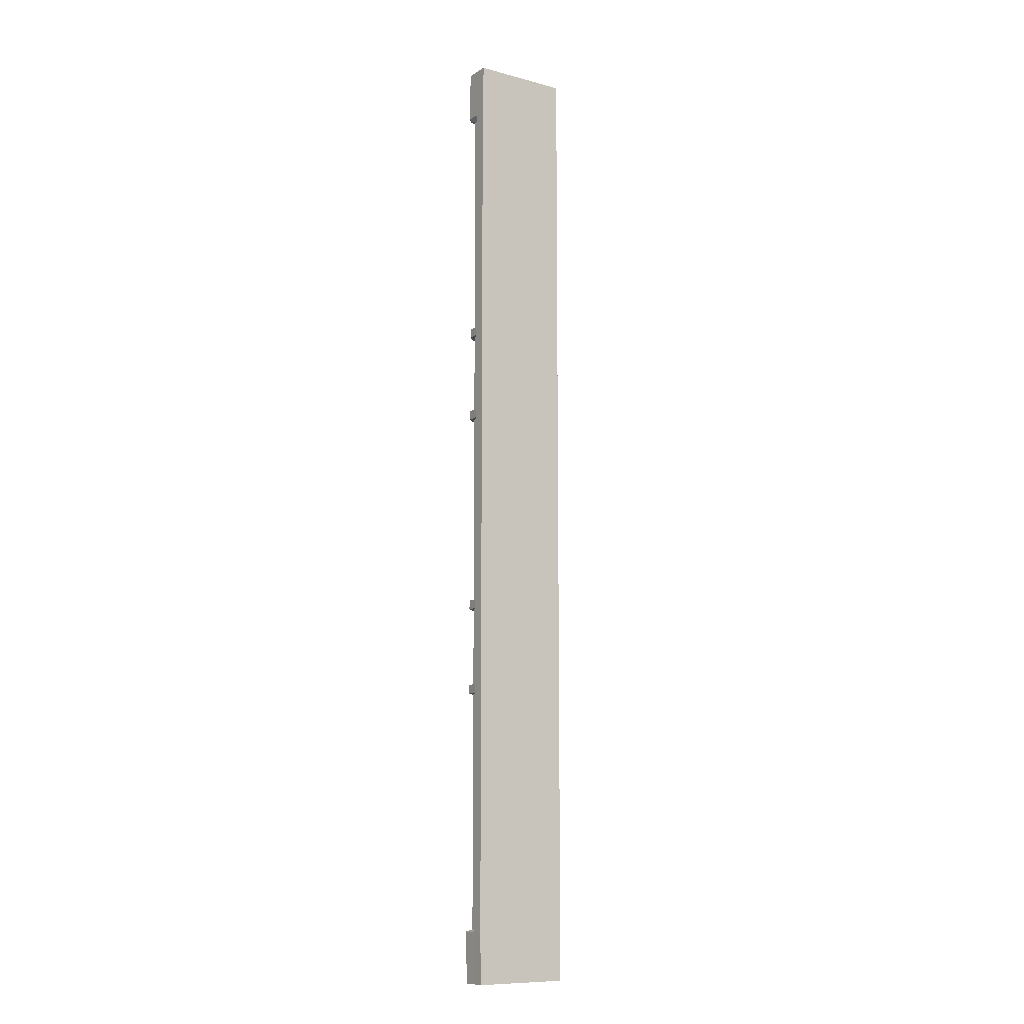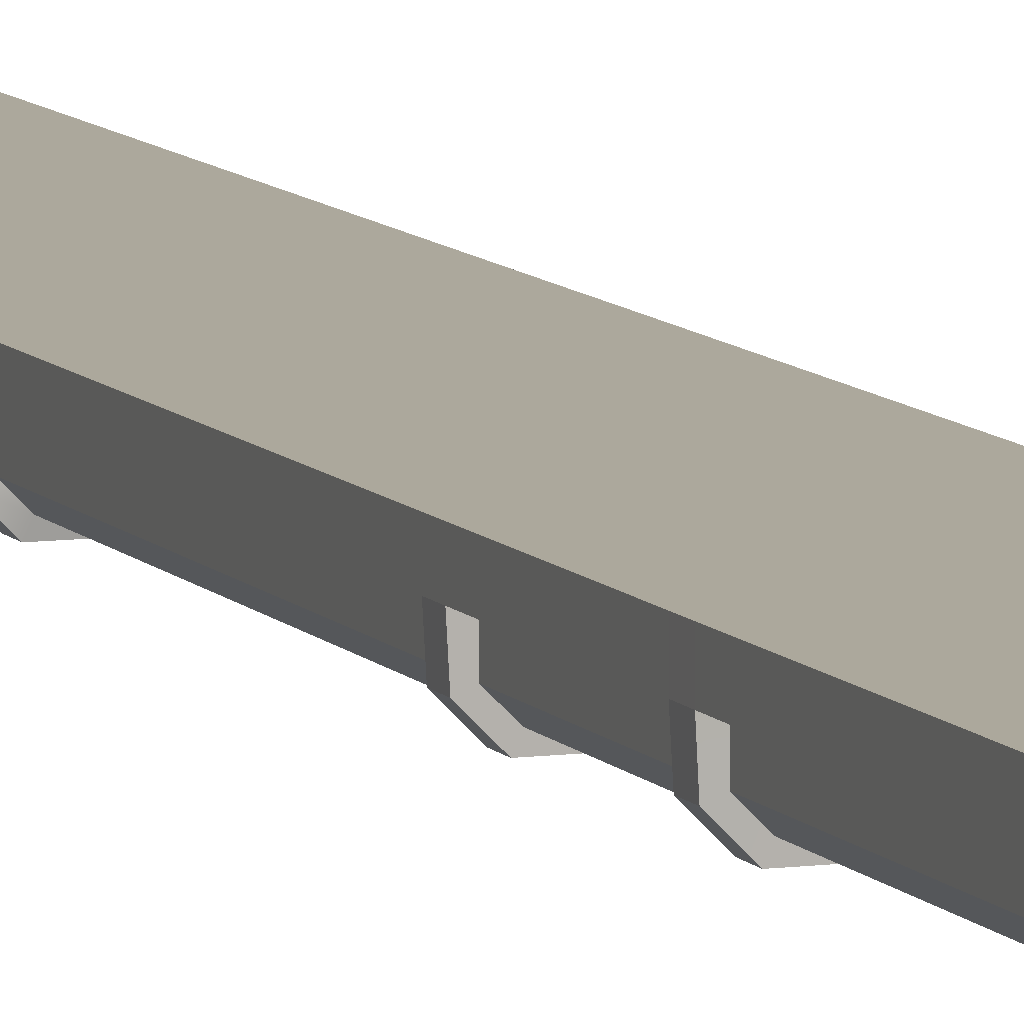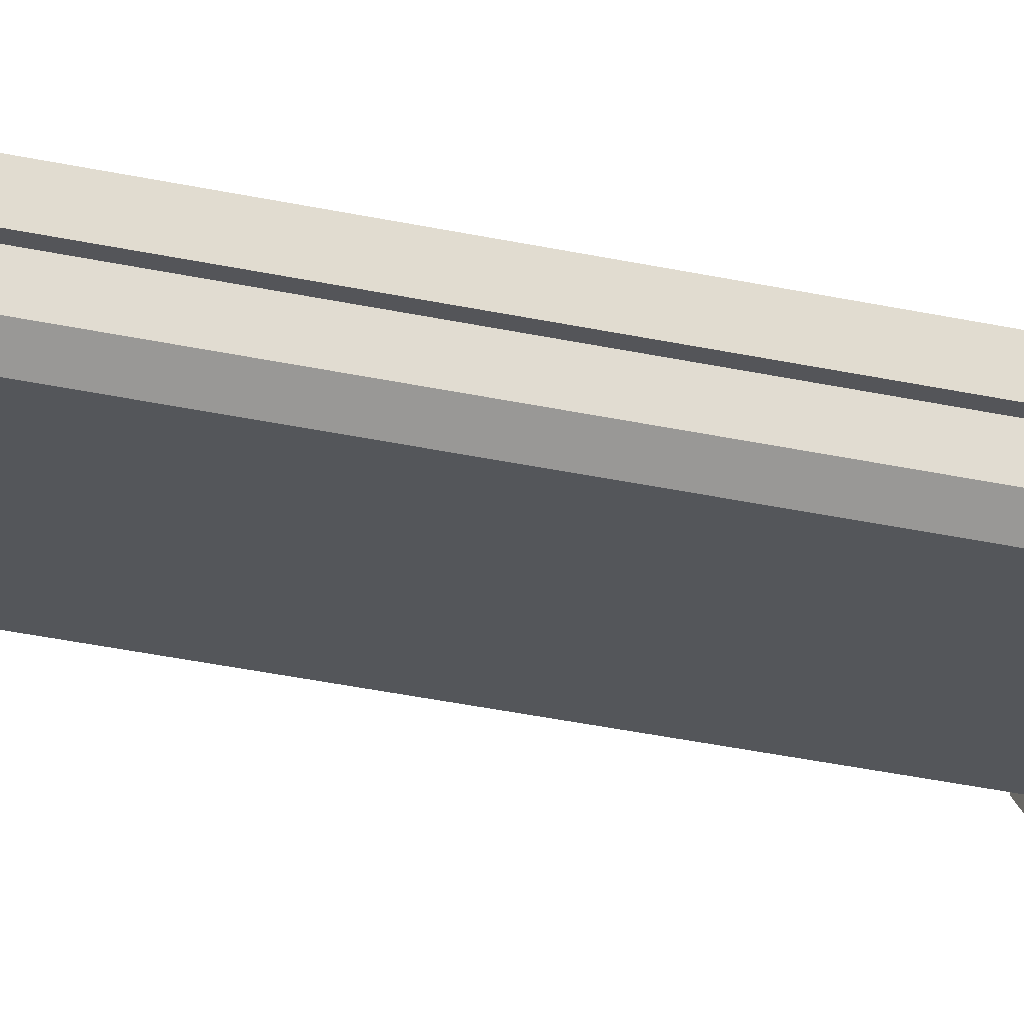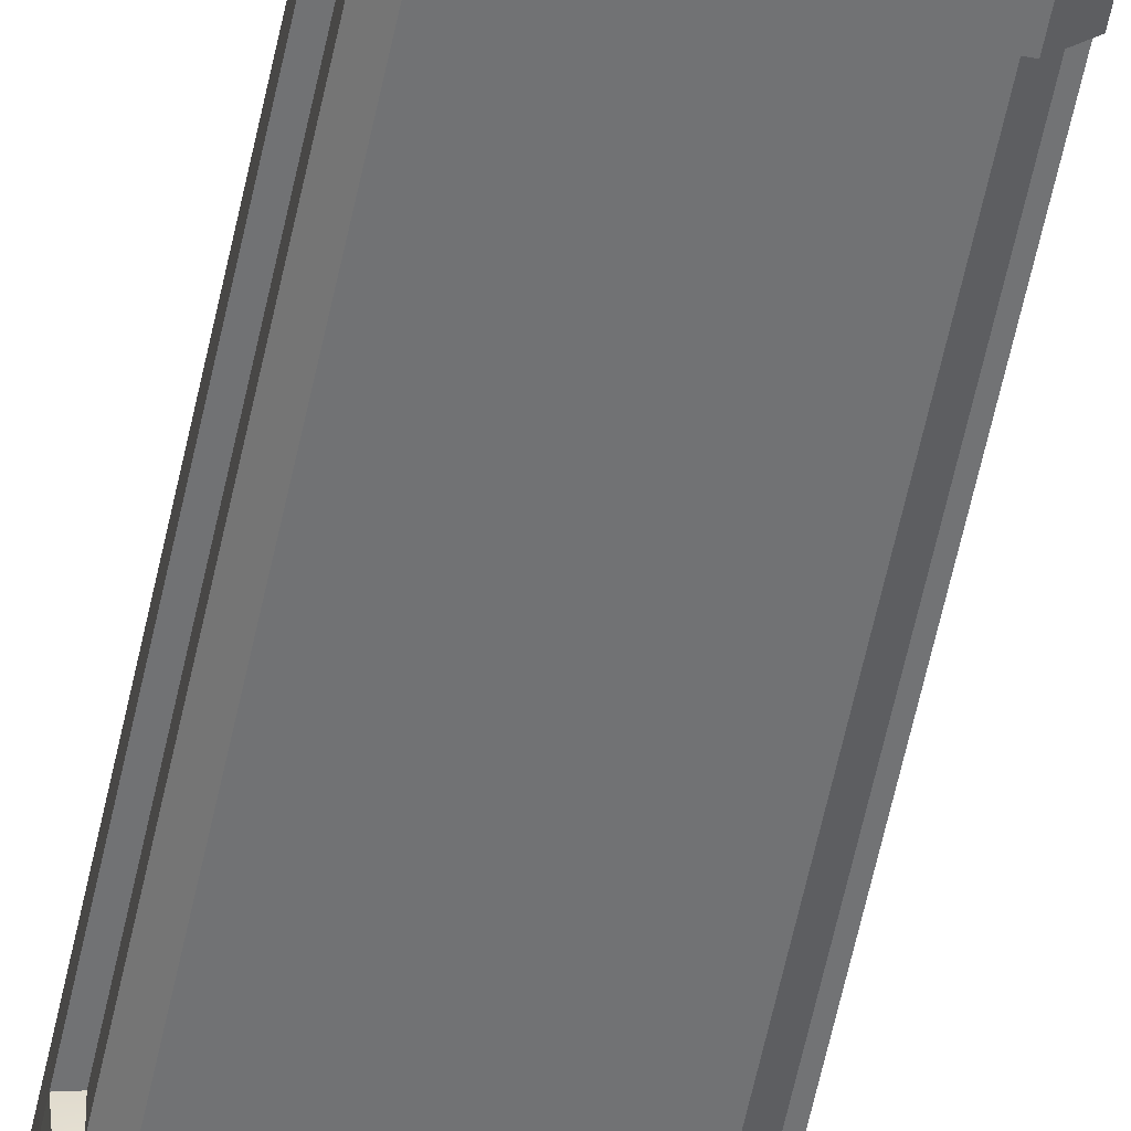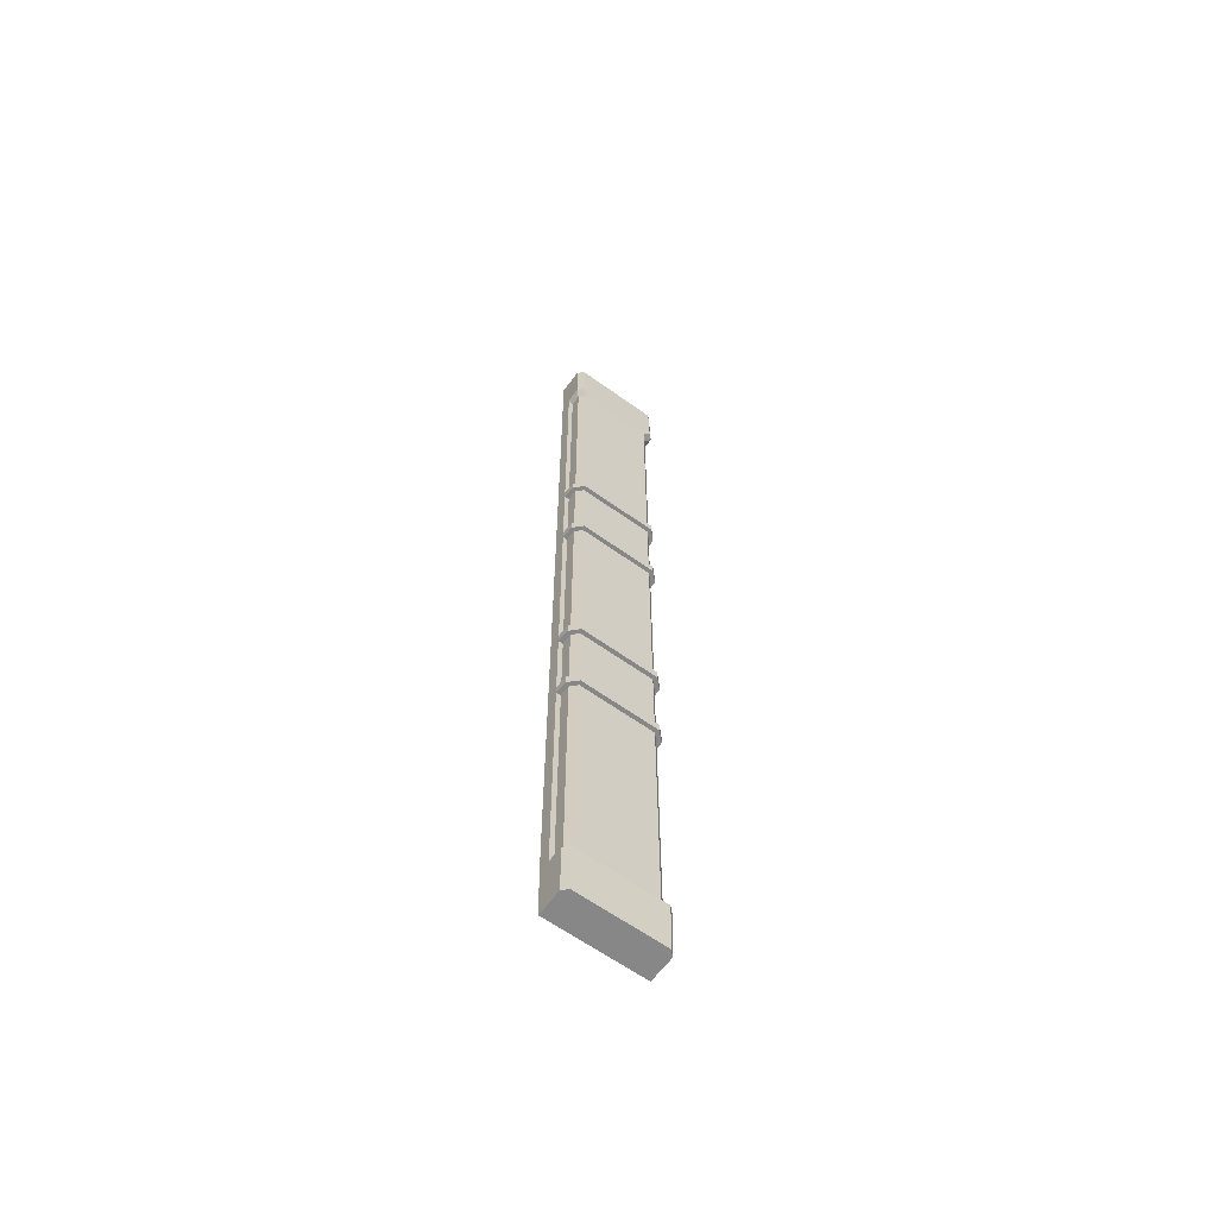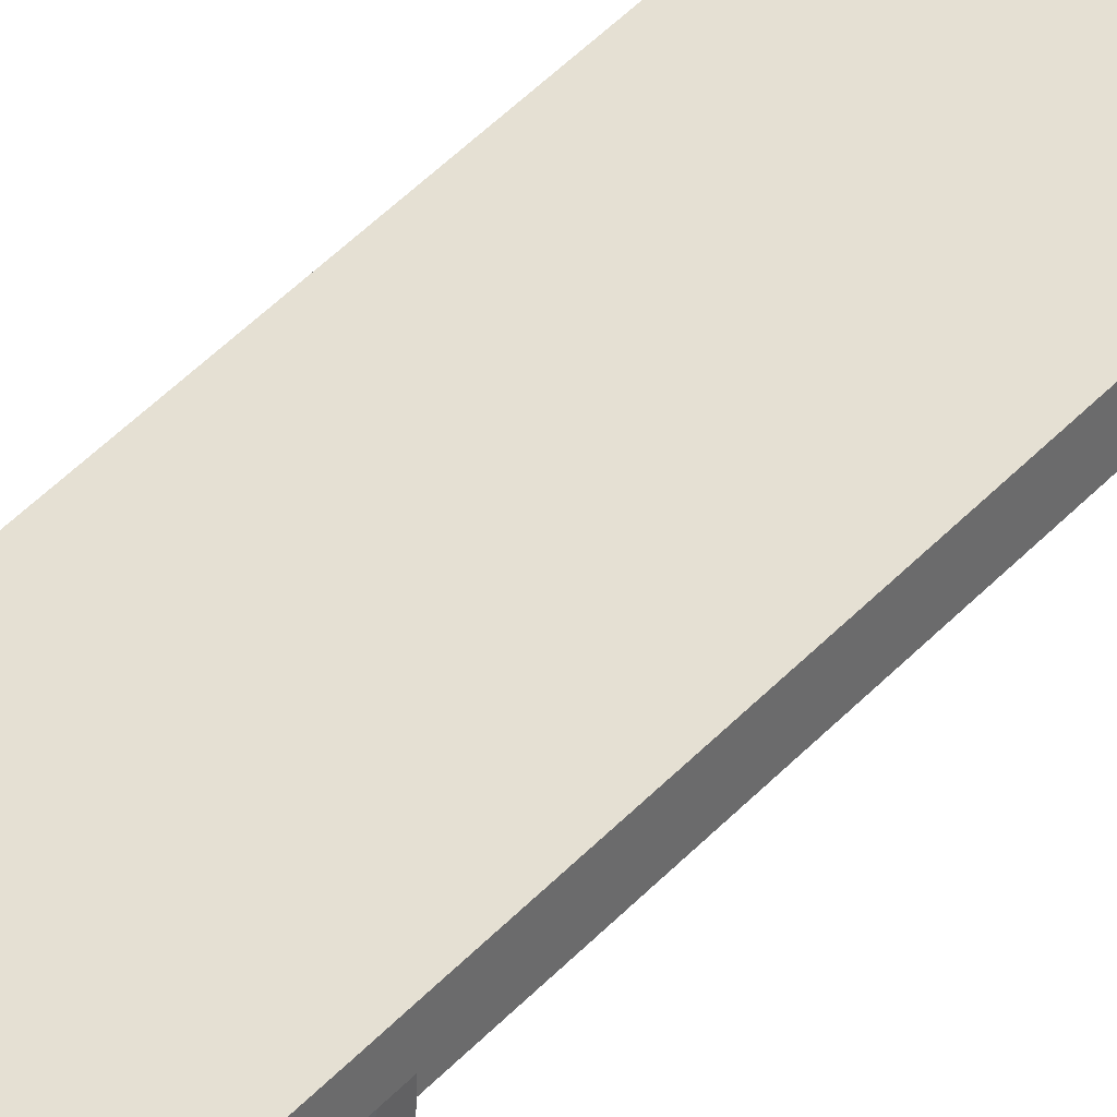
<metadata>
{"format":"obj","ext":"obj","renderer":"f3d","projection":"perspective","resolution":1024,"background":"white","views":[{"elev":-10.2,"azim":145.9,"up":"+Z"},{"elev":8.5,"azim":-20.6,"up":"+Y"},{"elev":-25.6,"azim":-111.0,"up":"+Y"},{"elev":-55.6,"azim":-11.4,"up":"+Y"},{"elev":-62.4,"azim":-36.1,"up":"+Z"},{"elev":38.1,"azim":-144.4,"up":"+Y"}]}
</metadata>
<code>
v -0.1716 -0.04685 0.9551
v -0.1548 -0.1236 0.9628
v -0.1333 -0.1451 0.9628
v -0.1525 -0.1582 0.955
v -0.1718 -0.1389 0.955
v -0.1685 -0.04685 0.7764
v -0.1685 -0.1375 0.7764
v -0.1512 -0.1549 0.7764
v -0.1716 -0.08654 0.9551
v -0.1685 -0.08828 0.7764
v -0.1548 -0.08603 0.9628
v 0.1721 -0.04685 0.9551
v 0.169 -0.04685 0.7764
v 0.1553 -0.1236 0.9628
v 0.1338 -0.1451 0.9628
v 0.1531 -0.1582 0.955
v 0.1724 -0.1389 0.955
v 0.169 -0.1375 0.7764
v 0.1517 -0.1549 0.7764
v 0.1721 -0.08654 0.9551
v 0.169 -0.08828 0.7764
v 0.1553 -0.08603 0.9628
v -0.1716 -0.04685 1.794
v -0.1715 -0.08628 1.794
v -0.1333 -0.1451 1.794
v -0.1548 -0.1236 1.794
v -0.1548 -0.08603 1.794
v 0.1721 -0.04685 1.794
v 0.1721 -0.08628 1.794
v 0.1338 -0.1451 1.794
v 0.1553 -0.1236 1.794
v 0.1553 -0.08603 1.794
v -0.1716 -0.04685 1.826
v -0.1715 -0.08628 1.826
v -0.1333 -0.1451 1.826
v -0.1548 -0.1236 1.826
v -0.1548 -0.08603 1.826
v 0.1721 -0.04685 1.826
v 0.1721 -0.08628 1.826
v 0.1338 -0.1451 1.826
v 0.1553 -0.1236 1.826
v 0.1553 -0.08603 1.826
v -0.1392 -0.1594 1.794
v -0.169 -0.1295 1.794
v 0.1397 -0.1594 1.794
v 0.1696 -0.1295 1.794
v -0.1392 -0.1594 1.826
v -0.169 -0.1295 1.826
v 0.1397 -0.1594 1.826
v 0.1696 -0.1295 1.826
v -0.1716 -0.04685 3.996
v -0.1546 -0.1236 3.982
v -0.1331 -0.1451 3.982
v -0.1525 -0.1582 3.996
v -0.1718 -0.1389 3.996
v -0.1724 -0.04685 4.175
v -0.1724 -0.1375 4.175
v -0.1512 -0.1549 4.175
v -0.1716 -0.08654 3.996
v -0.1724 -0.08828 4.175
v -0.1546 -0.08603 3.982
v 0.1721 -0.04685 3.996
v 0.169 -0.04685 4.175
v 0.1554 -0.1236 3.982
v 0.1339 -0.1451 3.982
v 0.1531 -0.1582 3.996
v 0.1724 -0.1389 3.996
v 0.169 -0.1375 4.175
v 0.1517 -0.1549 4.175
v 0.1721 -0.08654 3.996
v 0.169 -0.08828 4.175
v 0.1554 -0.08603 3.982
v -0.1714 -0.04685 2.132
v -0.1714 -0.08641 2.132
v -0.1331 -0.1451 2.136
v -0.1546 -0.1236 2.136
v -0.1546 -0.08603 2.136
v 0.1722 -0.04685 2.132
v 0.1722 -0.08641 2.132
v 0.1339 -0.1451 2.136
v 0.1554 -0.1236 2.136
v 0.1554 -0.08603 2.136
v -0.1716 -0.04685 2.102
v -0.1715 -0.08628 2.102
v -0.1333 -0.1451 2.102
v -0.1548 -0.1236 2.102
v -0.1548 -0.08603 2.102
v 0.1721 -0.04685 2.102
v 0.1721 -0.08628 2.102
v 0.1338 -0.1451 2.102
v 0.1553 -0.1236 2.102
v 0.1553 -0.08603 2.102
v -0.1392 -0.1594 2.133
v -0.169 -0.1295 2.133
v 0.1397 -0.1594 2.133
v 0.1696 -0.1295 2.133
v -0.1392 -0.1594 2.102
v -0.169 -0.1295 2.102
v 0.1397 -0.1594 2.102
v 0.1696 -0.1295 2.102
v -0.1713 -0.04685 2.813
v -0.1712 -0.08628 2.813
v -0.133 -0.1451 2.812
v -0.1545 -0.1236 2.812
v -0.1545 -0.08603 2.812
v 0.1724 -0.04685 2.813
v 0.1723 -0.08628 2.813
v 0.1341 -0.1451 2.812
v 0.1556 -0.1236 2.812
v 0.1556 -0.08603 2.812
v -0.1713 -0.04685 2.844
v -0.1712 -0.08628 2.844
v -0.133 -0.1451 2.844
v -0.1545 -0.1236 2.844
v -0.1545 -0.08603 2.844
v 0.1724 -0.04685 2.844
v 0.1723 -0.08628 2.844
v 0.1341 -0.1451 2.844
v 0.1556 -0.1236 2.844
v 0.1556 -0.08603 2.844
v -0.1389 -0.1594 2.812
v -0.1688 -0.1295 2.812
v 0.14 -0.1594 2.812
v 0.1698 -0.1295 2.812
v -0.1389 -0.1594 2.844
v -0.1688 -0.1295 2.844
v 0.14 -0.1594 2.844
v 0.1698 -0.1295 2.844
v -0.1713 -0.04685 3.16
v -0.1713 -0.08641 3.16
v -0.133 -0.1451 3.159
v -0.1545 -0.1236 3.159
v -0.1545 -0.08603 3.159
v 0.1724 -0.04685 3.159
v 0.1723 -0.08641 3.16
v 0.1341 -0.1451 3.159
v 0.1556 -0.1236 3.159
v 0.1556 -0.08603 3.159
v -0.1713 -0.04685 3.128
v -0.1712 -0.08628 3.128
v -0.133 -0.1451 3.128
v -0.1545 -0.1236 3.128
v -0.1545 -0.08603 3.128
v 0.1724 -0.04685 3.128
v 0.1723 -0.08628 3.128
v 0.1341 -0.1451 3.128
v 0.1556 -0.1236 3.128
v 0.1556 -0.08603 3.128
v -0.1389 -0.1594 3.159
v -0.1688 -0.1295 3.159
v 0.14 -0.1594 3.159
v 0.1698 -0.1295 3.159
v -0.1389 -0.1594 3.128
v -0.1688 -0.1295 3.128
v 0.14 -0.1594 3.128
v 0.1698 -0.1295 3.128
f 6 10 9 1
f 8 4 5 7
f 10 7 5 9
f 12 13 6 1
f 13 12 20 21
f 19 18 17 16
f 21 20 17 18
f 19 8 7 18
f 18 7 10 21
f 21 10 6 13
f 16 4 8 19
f 14 17 20 22
f 15 16 17 14
f 3 4 16 15
f 4 3 2 5
f 5 2 11 9
f 9 24 23 1
f 3 25 26 2
f 2 26 27 11
f 1 23 28 12
f 12 28 29 20
f 14 31 30 15
f 22 32 31 14
f 20 29 32 22
f 15 30 25 3
f 11 27 24 9
f 24 34 33 23
f 23 33 38 28
f 28 38 39 29
f 34 84 83 33
f 36 86 87 37
f 33 83 88 38
f 41 91 90 40
f 39 89 92 42
f 37 87 84 34
f 25 43 44 26
f 26 44 24 27
f 31 46 45 30
f 32 29 46 31
f 30 45 43 25
f 36 48 47 35
f 37 34 48 36
f 40 49 50 41
f 41 50 39 42
f 35 47 49 40
f 50 46 29 39
f 49 45 46 50
f 47 43 45 49
f 43 47 48 44
f 44 48 34 24
f 56 51 59 60
f 58 57 55 54
f 60 59 55 57
f 62 51 56 63
f 63 71 70 62
f 69 66 67 68
f 71 68 67 70
f 69 68 57 58
f 68 71 60 57
f 71 63 56 60
f 66 69 58 54
f 64 72 70 67
f 65 64 67 66
f 53 65 66 54
f 54 55 52 53
f 55 59 61 52
f 74 73 83 84
f 73 78 88 83
f 78 79 89 88
f 36 35 85 86
f 39 38 88 89
f 41 42 92 91
f 35 40 90 85
f 75 76 94 93
f 76 77 74 94
f 81 80 95 96
f 82 81 96 79
f 80 75 93 95
f 86 85 97 98
f 87 86 98 84
f 90 91 100 99
f 91 92 89 100
f 85 90 99 97
f 100 89 79 96
f 99 100 96 95
f 97 99 95 93
f 93 94 98 97
f 94 74 84 98
f 74 102 101 73
f 75 103 104 76
f 76 104 105 77
f 73 101 106 78
f 78 106 107 79
f 81 109 108 80
f 82 110 109 81
f 79 107 110 82
f 80 108 103 75
f 77 105 102 74
f 102 112 111 101
f 101 111 116 106
f 106 116 117 107
f 112 140 139 111
f 114 142 143 115
f 111 139 144 116
f 119 147 146 118
f 117 145 148 120
f 115 143 140 112
f 103 121 122 104
f 104 122 102 105
f 109 124 123 108
f 110 107 124 109
f 108 123 121 103
f 114 126 125 113
f 115 112 126 114
f 118 127 128 119
f 119 128 117 120
f 113 125 127 118
f 128 124 107 117
f 127 123 124 128
f 125 121 123 127
f 121 125 126 122
f 122 126 112 102
f 130 129 139 140
f 129 134 144 139
f 134 135 145 144
f 114 113 141 142
f 117 116 144 145
f 119 120 148 147
f 113 118 146 141
f 131 132 150 149
f 132 133 130 150
f 137 136 151 152
f 138 137 152 135
f 136 131 149 151
f 142 141 153 154
f 143 142 154 140
f 146 147 156 155
f 147 148 145 156
f 141 146 155 153
f 156 145 135 152
f 155 156 152 151
f 153 155 151 149
f 149 150 154 153
f 150 130 140 154
f 130 59 51 129
f 131 53 52 132
f 132 52 61 133
f 129 51 62 134
f 134 62 70 135
f 137 64 65 136
f 138 72 64 137
f 135 70 72 138
f 136 65 53 131
f 133 61 59 130

</code>
